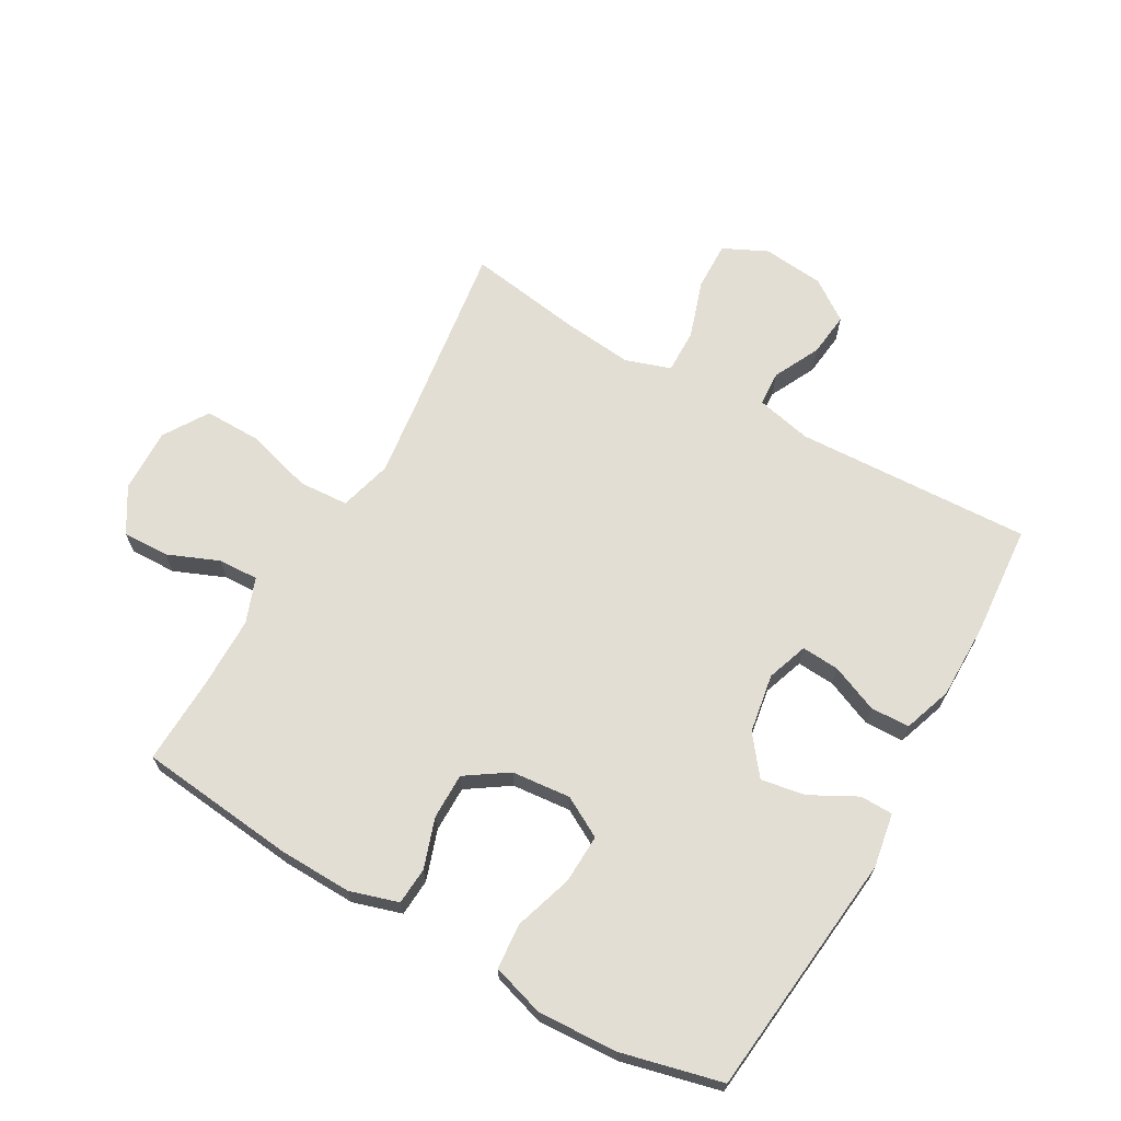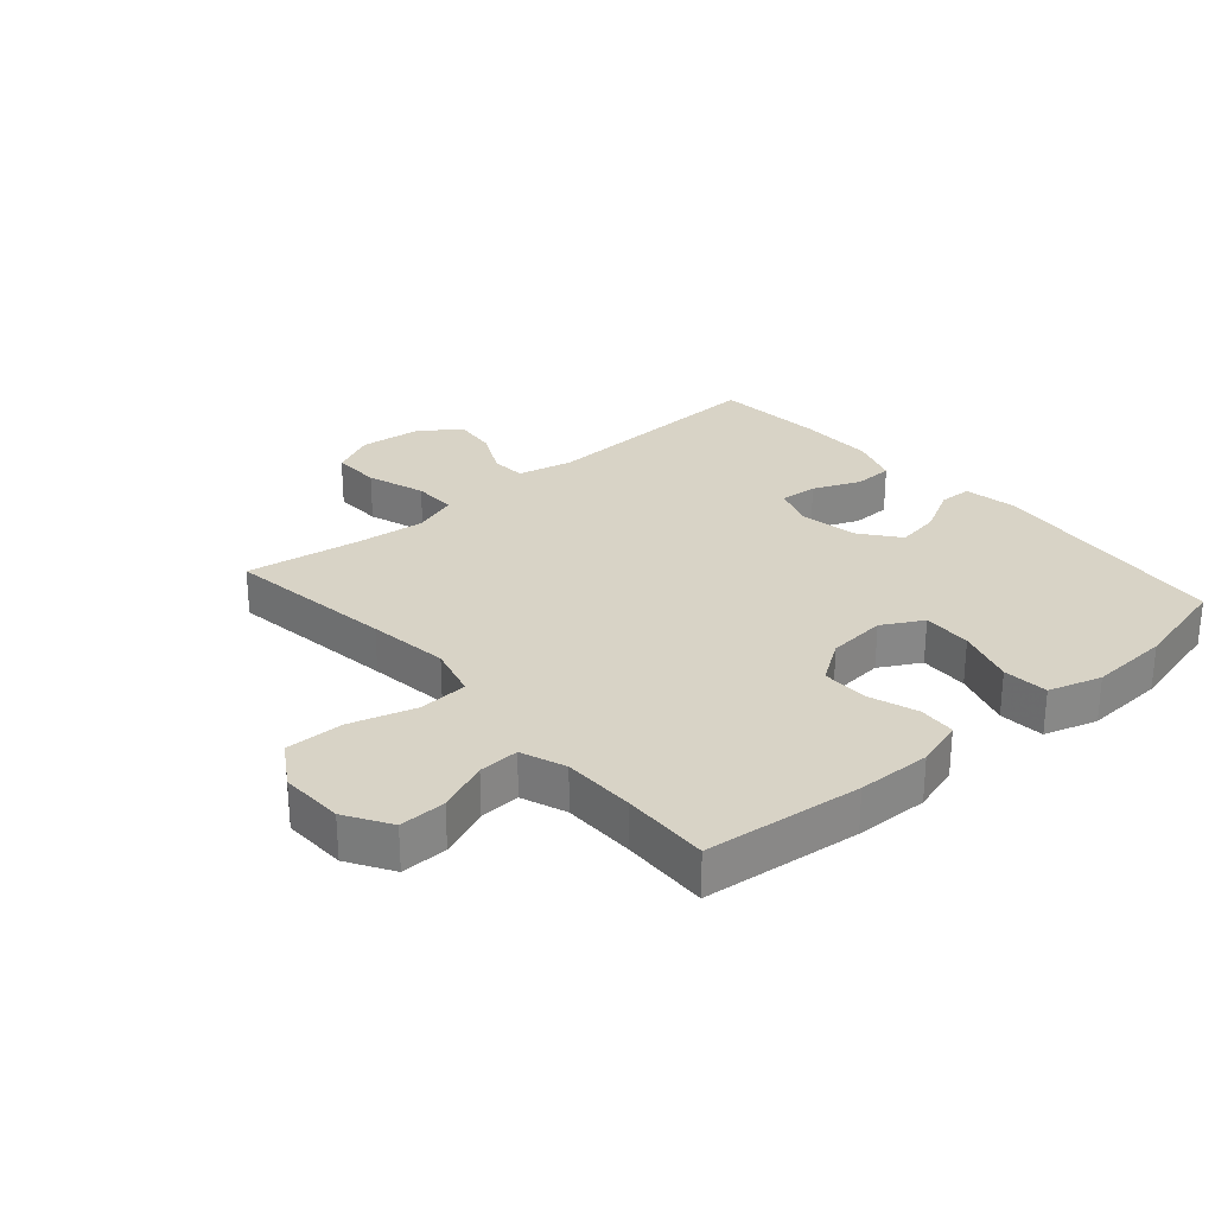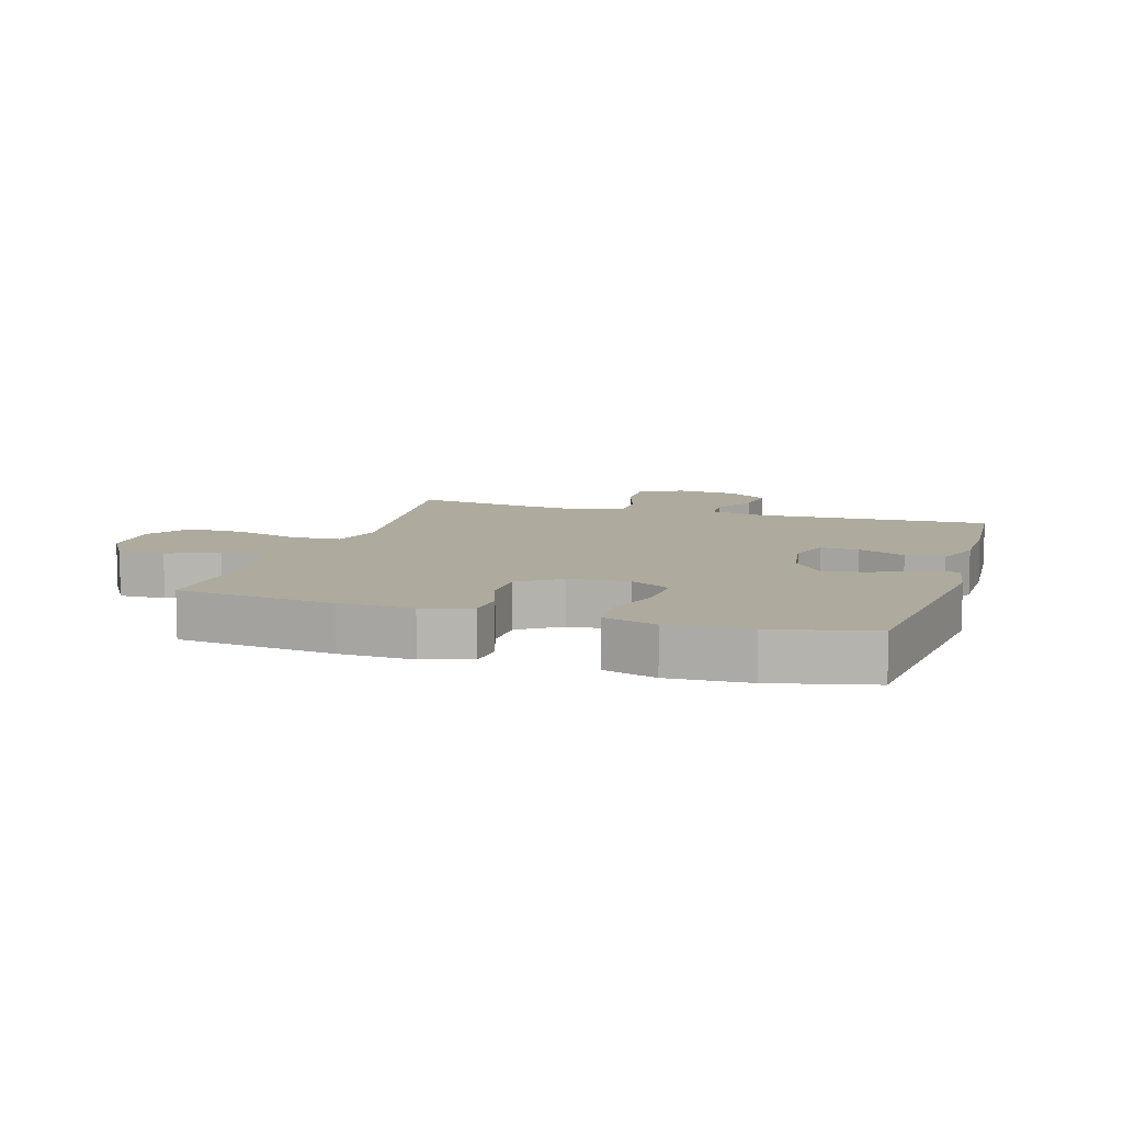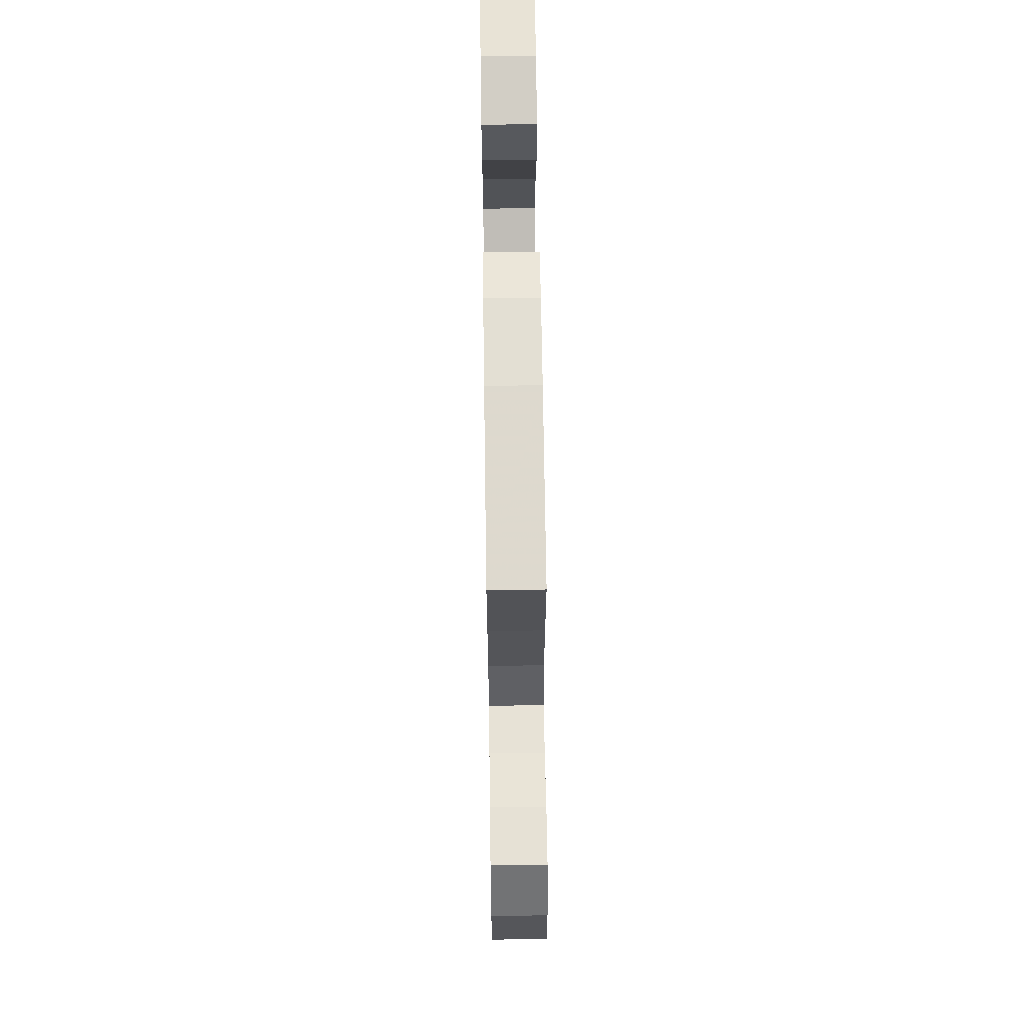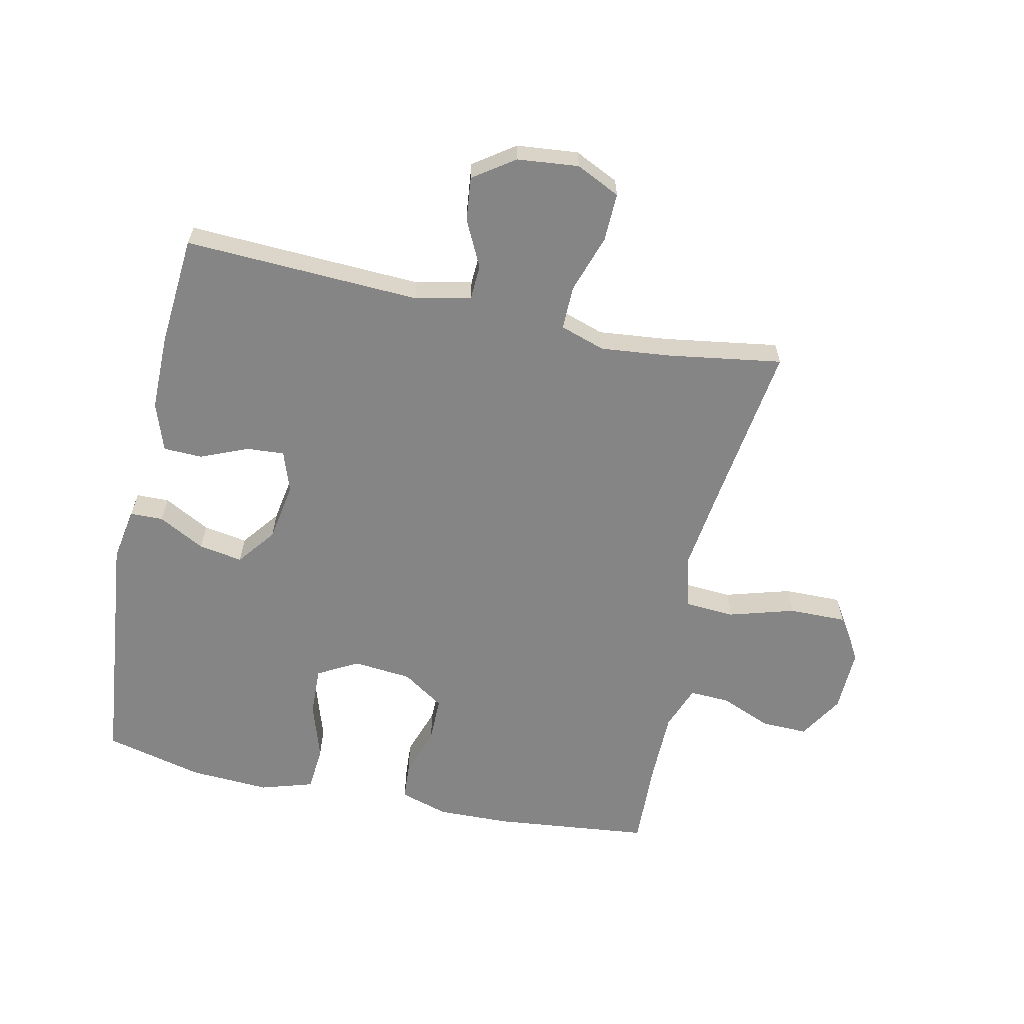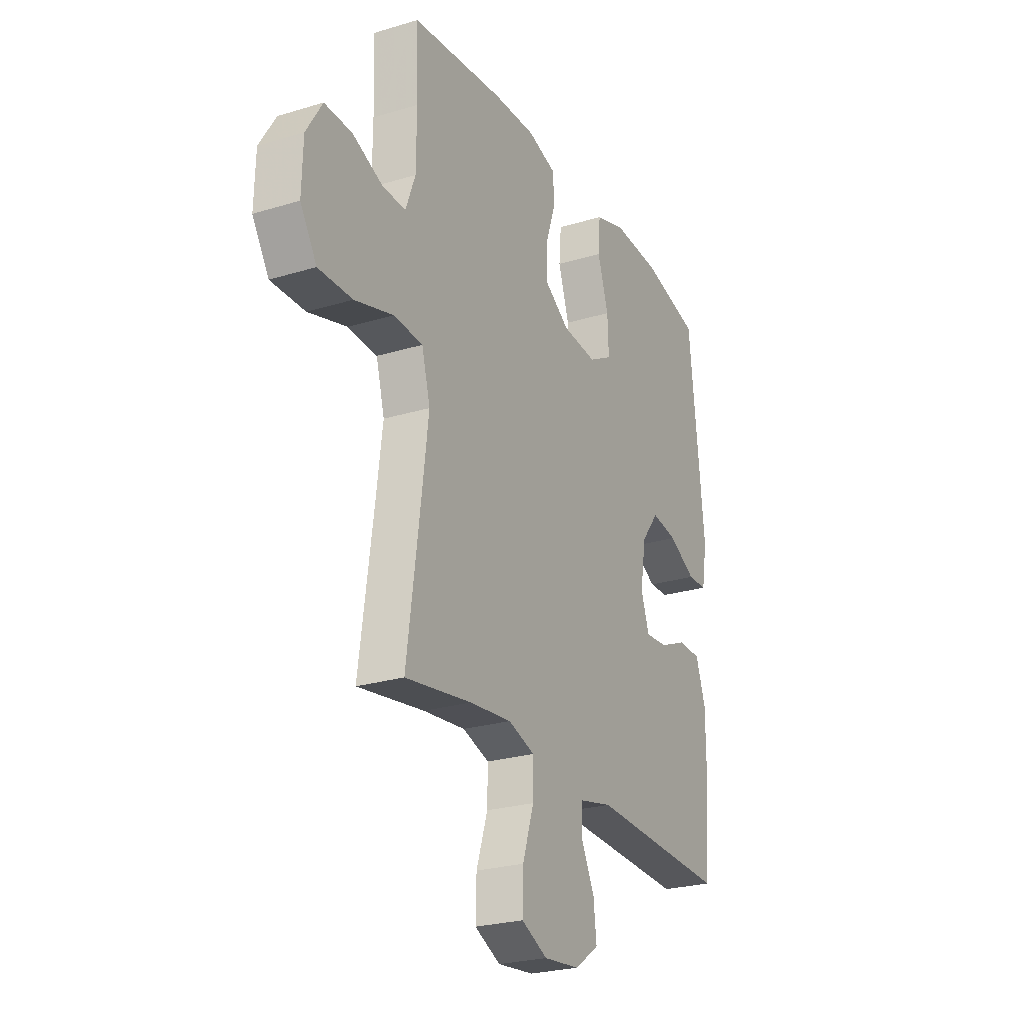
<metadata>
{"format":"obj","ext":"obj","renderer":"f3d","projection":"perspective","resolution":1024,"background":"white","views":[{"elev":67.3,"azim":29.7,"up":"+Y"},{"elev":27.8,"azim":-41.0,"up":"+Y"},{"elev":9.2,"azim":17.4,"up":"+Y"},{"elev":65.6,"azim":-90.8,"up":"+Z"},{"elev":-61.9,"azim":167.8,"up":"+Y"},{"elev":-25.0,"azim":-63.7,"up":"+Z"}]}
</metadata>
<code>
v 0.5 0.07 -0.5
v 0.12 0.07 -0.483
v 0.03 0.07 -0.503
v 0.027 0.07 -0.559
v 0.064 0.07 -0.634
v 0.072 0.07 -0.705
v 0.006 0.07 -0.751
v -0.093 0.07 -0.761
v -0.164 0.07 -0.727
v -0.162 0.07 -0.649
v -0.131 0.07 -0.555
v -0.13 0.07 -0.484
v -0.203 0.07 -0.46
v -0.318 0.07 -0.472
v -0.5 0.07 -0.5
v -0.462 0.07 -0.226
v -0.445 0.07 -0.095
v -0.468 0.07 -0.01
v -0.548 0.07 -0.005
v -0.654 0.07 -0.036
v -0.747 0.07 -0.037
v -0.792 0.07 0.035
v -0.789 0.07 0.138
v -0.745 0.07 0.21
v -0.67 0.07 0.208
v -0.588 0.07 0.174
v -0.523 0.07 0.171
v -0.496 0.07 0.243
v -0.495 0.07 0.359
v -0.5 0.07 0.5
v -0.247 0.07 0.527
v -0.129 0.07 0.53
v -0.051 0.07 0.506
v -0.047 0.07 0.446
v -0.074 0.07 0.366
v -0.074 0.07 0.292
v -0.007 0.07 0.247
v 0.088 0.07 0.238
v 0.153 0.07 0.274
v 0.15 0.07 0.353
v 0.12 0.07 0.447
v 0.126 0.07 0.52
v 0.211 0.07 0.546
v 0.34 0.07 0.539
v 0.5 0.07 0.5
v 0.542 0.07 0.105
v 0.527 0.07 0.018
v 0.474 0.07 0.017
v 0.399 0.07 0.057
v 0.328 0.07 0.069
v 0.28 0.07 0.007
v 0.264 0.07 -0.088
v 0.287 0.07 -0.154
v 0.348 0.07 -0.15
v 0.424 0.07 -0.118
v 0.487 0.07 -0.12
v 0.514 0.07 -0.198
v 0.514 0.07 -0.321
v 0.5 0 -0.5
v 0.12 0 -0.483
v 0.03 0 -0.503
v 0.027 0 -0.559
v 0.064 0 -0.634
v 0.072 0 -0.705
v 0.006 0 -0.751
v -0.093 0 -0.761
v -0.164 0 -0.727
v -0.162 0 -0.649
v -0.131 0 -0.555
v -0.13 0 -0.484
v -0.203 0 -0.46
v -0.318 0 -0.472
v -0.5 0 -0.5
v -0.462 0 -0.226
v -0.445 0 -0.095
v -0.468 0 -0.01
v -0.548 0 -0.005
v -0.654 0 -0.036
v -0.747 0 -0.037
v -0.792 0 0.035
v -0.789 0 0.138
v -0.745 0 0.21
v -0.67 0 0.208
v -0.588 0 0.174
v -0.523 0 0.171
v -0.496 0 0.243
v -0.495 0 0.359
v -0.5 0 0.5
v -0.247 0 0.527
v -0.129 0 0.53
v -0.051 0 0.506
v -0.047 0 0.446
v -0.074 0 0.366
v -0.074 0 0.292
v -0.007 0 0.247
v 0.088 0 0.238
v 0.153 0 0.274
v 0.15 0 0.353
v 0.12 0 0.447
v 0.126 0 0.52
v 0.211 0 0.546
v 0.34 0 0.539
v 0.5 0 0.5
v 0.542 0 0.105
v 0.527 0 0.018
v 0.474 0 0.017
v 0.399 0 0.057
v 0.328 0 0.069
v 0.28 0 0.007
v 0.264 0 -0.088
v 0.287 0 -0.154
v 0.348 0 -0.15
v 0.424 0 -0.118
v 0.487 0 -0.12
v 0.514 0 -0.198
v 0.514 0 -0.321
f 57 58 1 2
f 54 55 56 57
f 53 54 57 2
f 52 53 2 3
f 51 52 3
f 46 47 48 49
f 46 49 50
f 45 46 50
f 44 45 50 51
f 40 41 42 43
f 39 40 43 44
f 32 33 34 35
f 32 35 36
f 29 30 31 32
f 28 29 32 36
f 27 28 36 37
f 23 24 25 26
f 23 26 27
f 22 23 27
f 19 20 21 22
f 18 19 22 27
f 14 15 16
f 13 14 16 17
f 12 13 17 18
f 8 9 10 11
f 8 11 12
f 7 8 12
f 4 5 6 7
f 3 4 7 12
f 39 44 51 3
f 18 27 37 38
f 3 12 18 38
f 3 38 39
f 60 59 116 115
f 115 114 113 112
f 60 115 112 111
f 61 60 111 110
f 61 110 109
f 107 106 105 104
f 108 107 104
f 108 104 103
f 109 108 103 102
f 101 100 99 98
f 102 101 98 97
f 93 92 91 90
f 94 93 90
f 90 89 88 87
f 94 90 87 86
f 95 94 86 85
f 84 83 82 81
f 85 84 81
f 85 81 80
f 80 79 78 77
f 85 80 77 76
f 74 73 72
f 75 74 72 71
f 76 75 71 70
f 69 68 67 66
f 70 69 66
f 70 66 65
f 65 64 63 62
f 70 65 62 61
f 61 109 102 97
f 96 95 85 76
f 96 76 70 61
f 97 96 61
f 1 59 60 2
f 2 60 61 3
f 3 61 62 4
f 4 62 63 5
f 5 63 64 6
f 6 64 65 7
f 7 65 66 8
f 8 66 67 9
f 9 67 68 10
f 10 68 69 11
f 11 69 70 12
f 12 70 71 13
f 13 71 72 14
f 14 72 73 15
f 15 73 74 16
f 16 74 75 17
f 17 75 76 18
f 18 76 77 19
f 19 77 78 20
f 20 78 79 21
f 21 79 80 22
f 22 80 81 23
f 23 81 82 24
f 24 82 83 25
f 25 83 84 26
f 26 84 85 27
f 27 85 86 28
f 28 86 87 29
f 29 87 88 30
f 30 88 89 31
f 31 89 90 32
f 32 90 91 33
f 33 91 92 34
f 34 92 93 35
f 35 93 94 36
f 36 94 95 37
f 37 95 96 38
f 38 96 97 39
f 39 97 98 40
f 40 98 99 41
f 41 99 100 42
f 42 100 101 43
f 43 101 102 44
f 44 102 103 45
f 45 103 104 46
f 46 104 105 47
f 47 105 106 48
f 48 106 107 49
f 49 107 108 50
f 50 108 109 51
f 51 109 110 52
f 52 110 111 53
f 53 111 112 54
f 54 112 113 55
f 55 113 114 56
f 56 114 115 57
f 57 115 116 58
f 58 116 59 1

</code>
